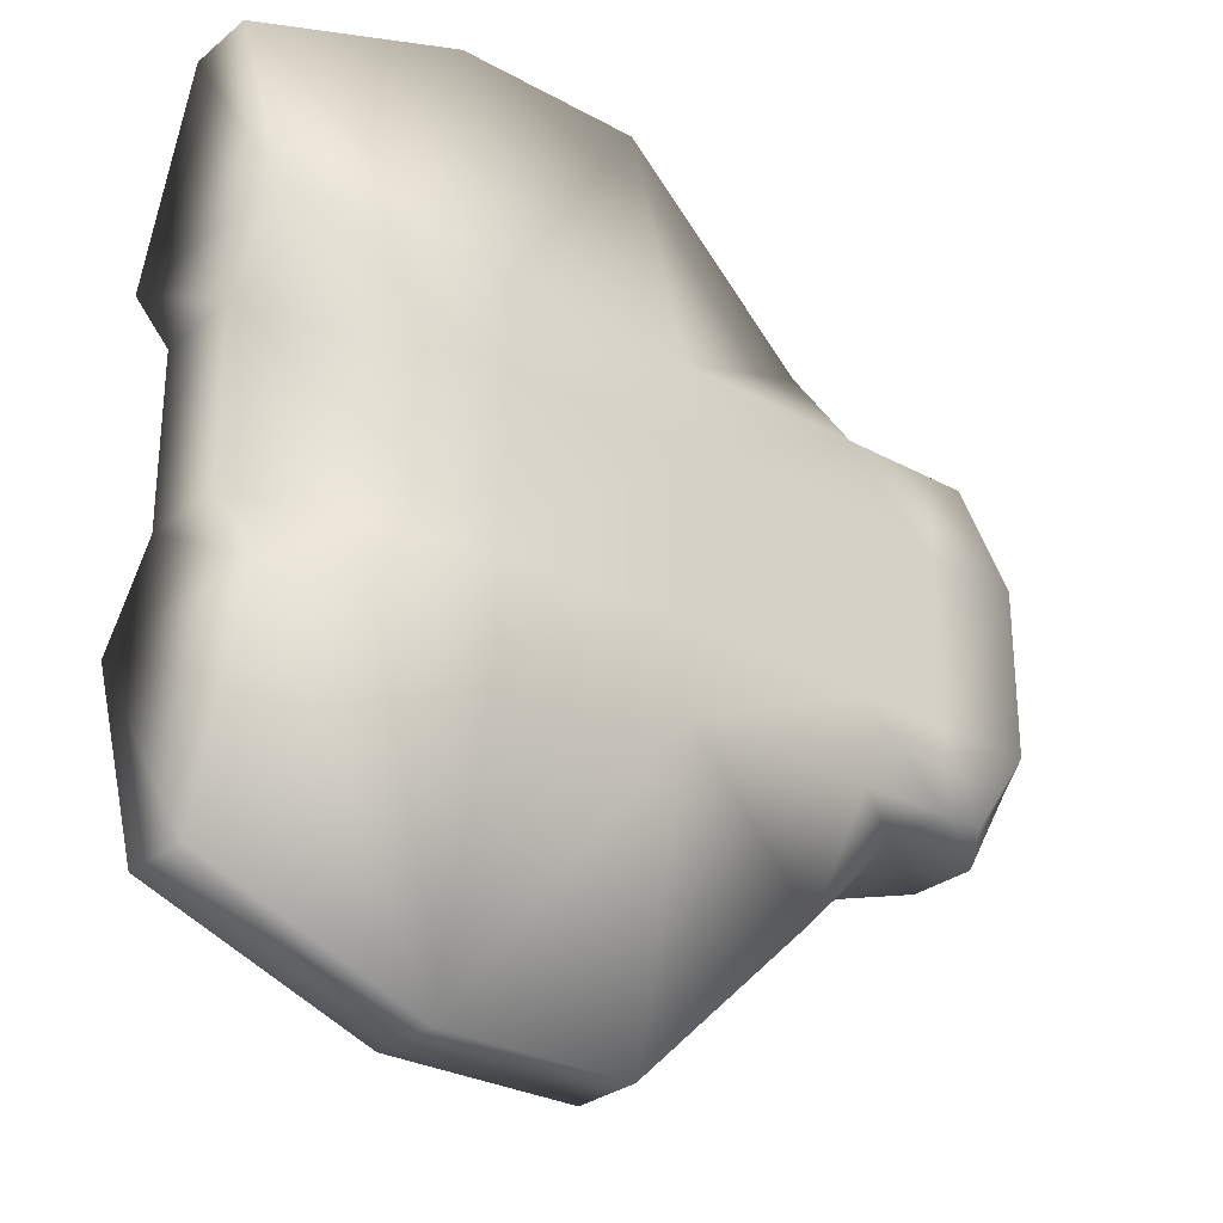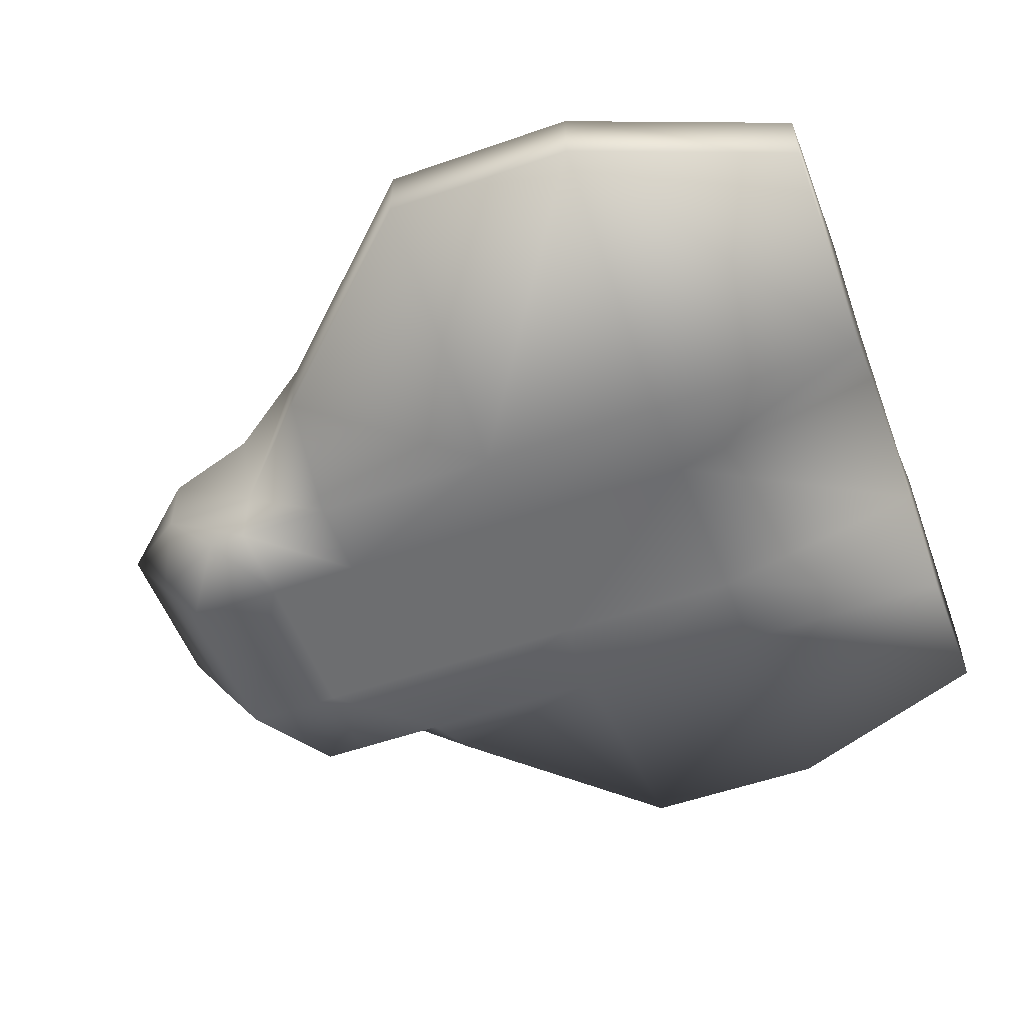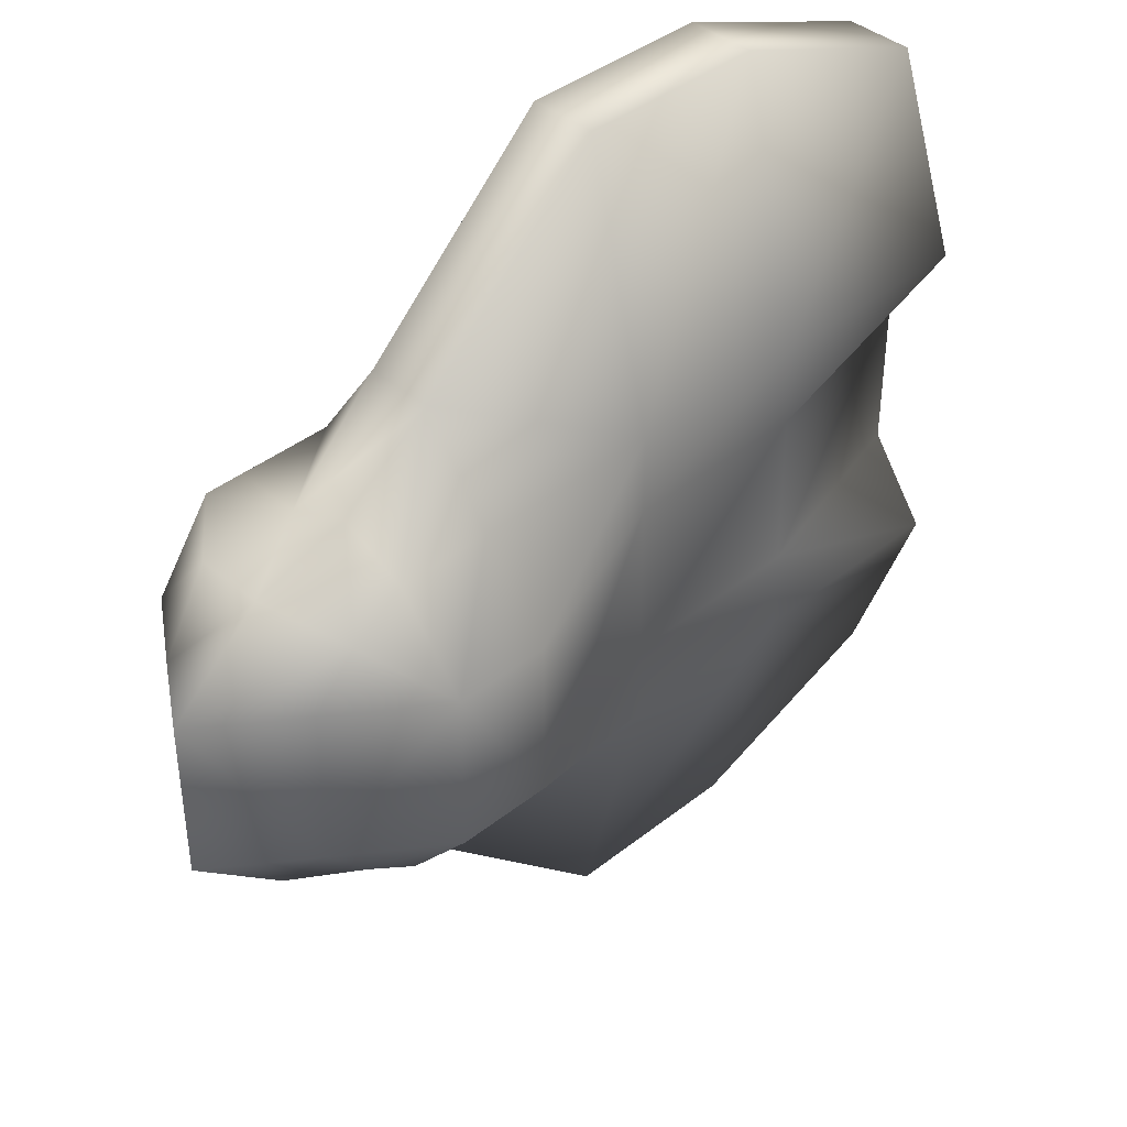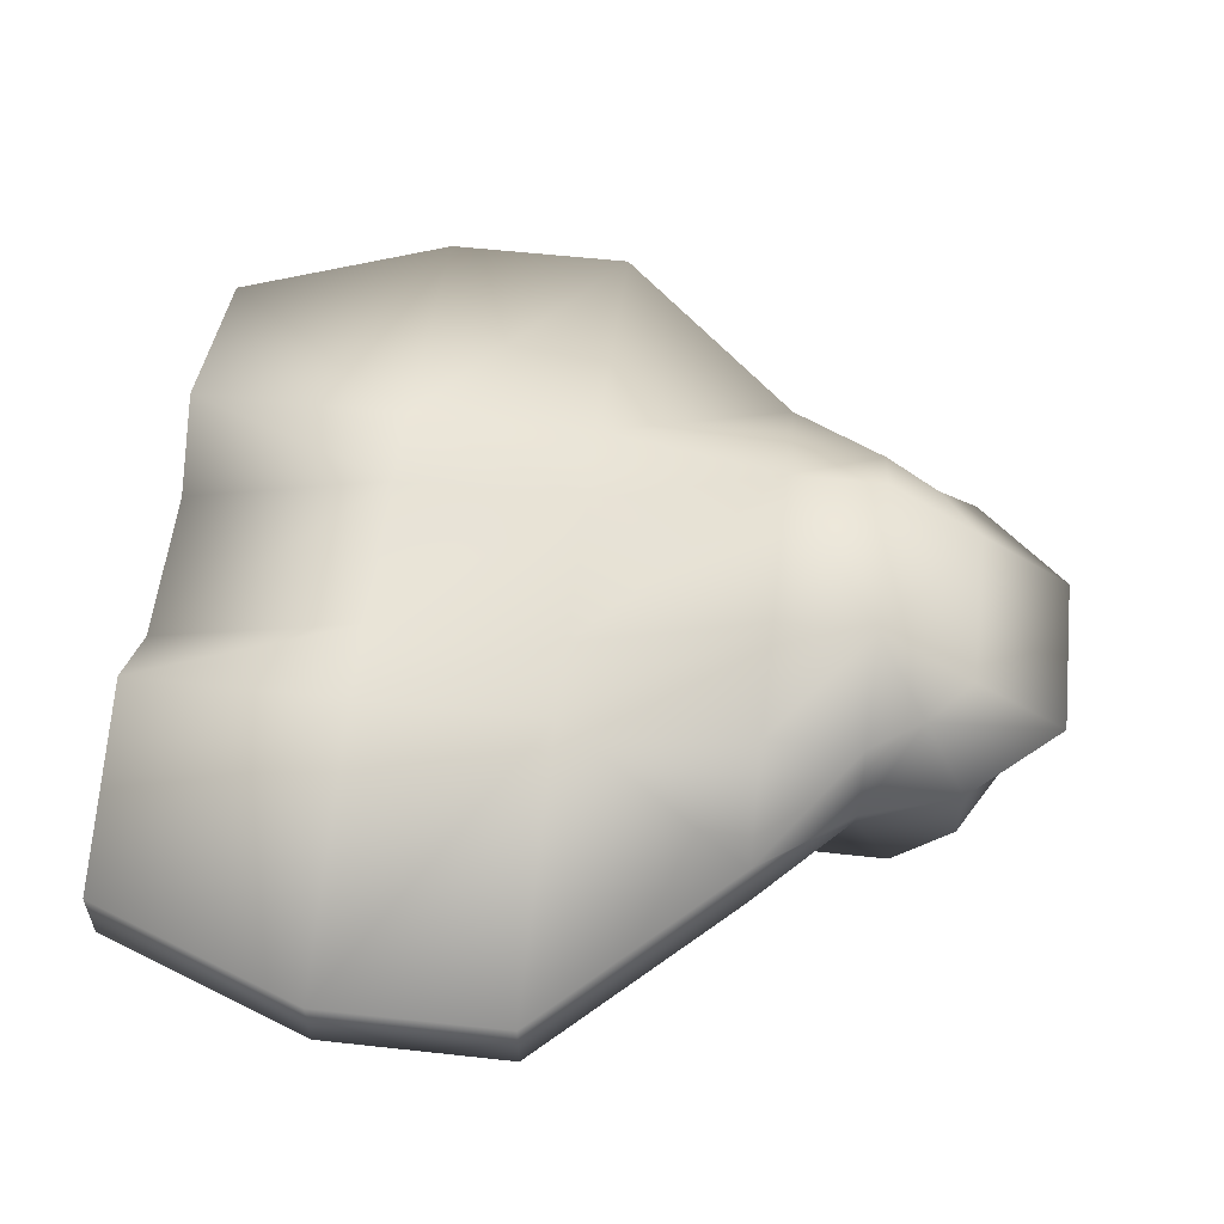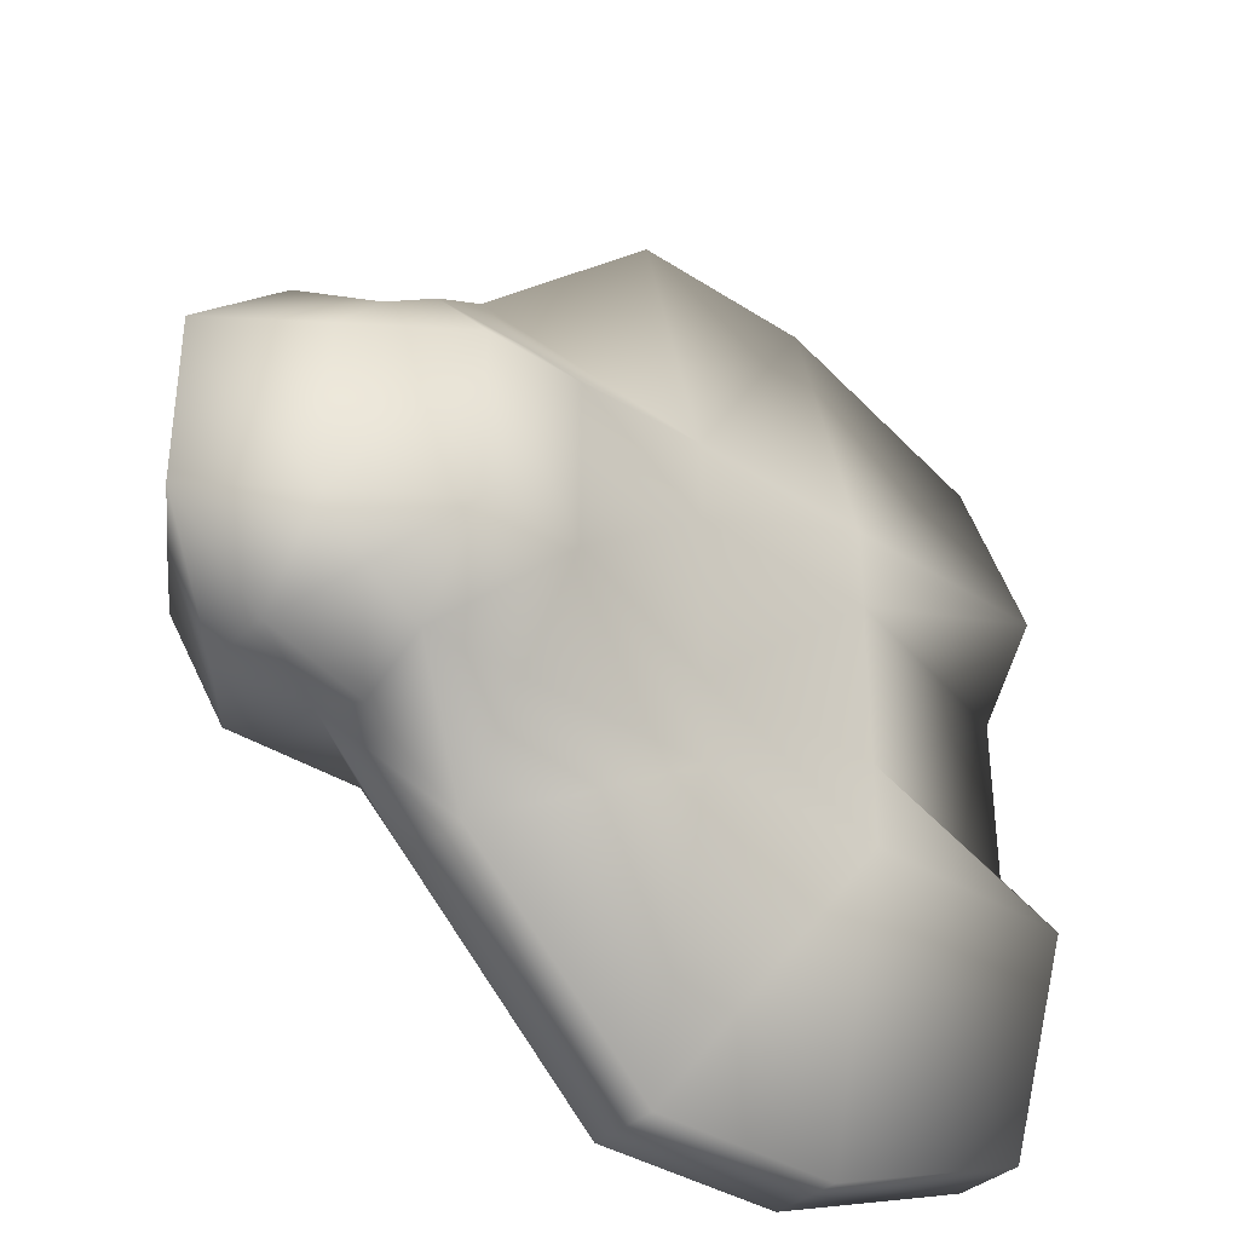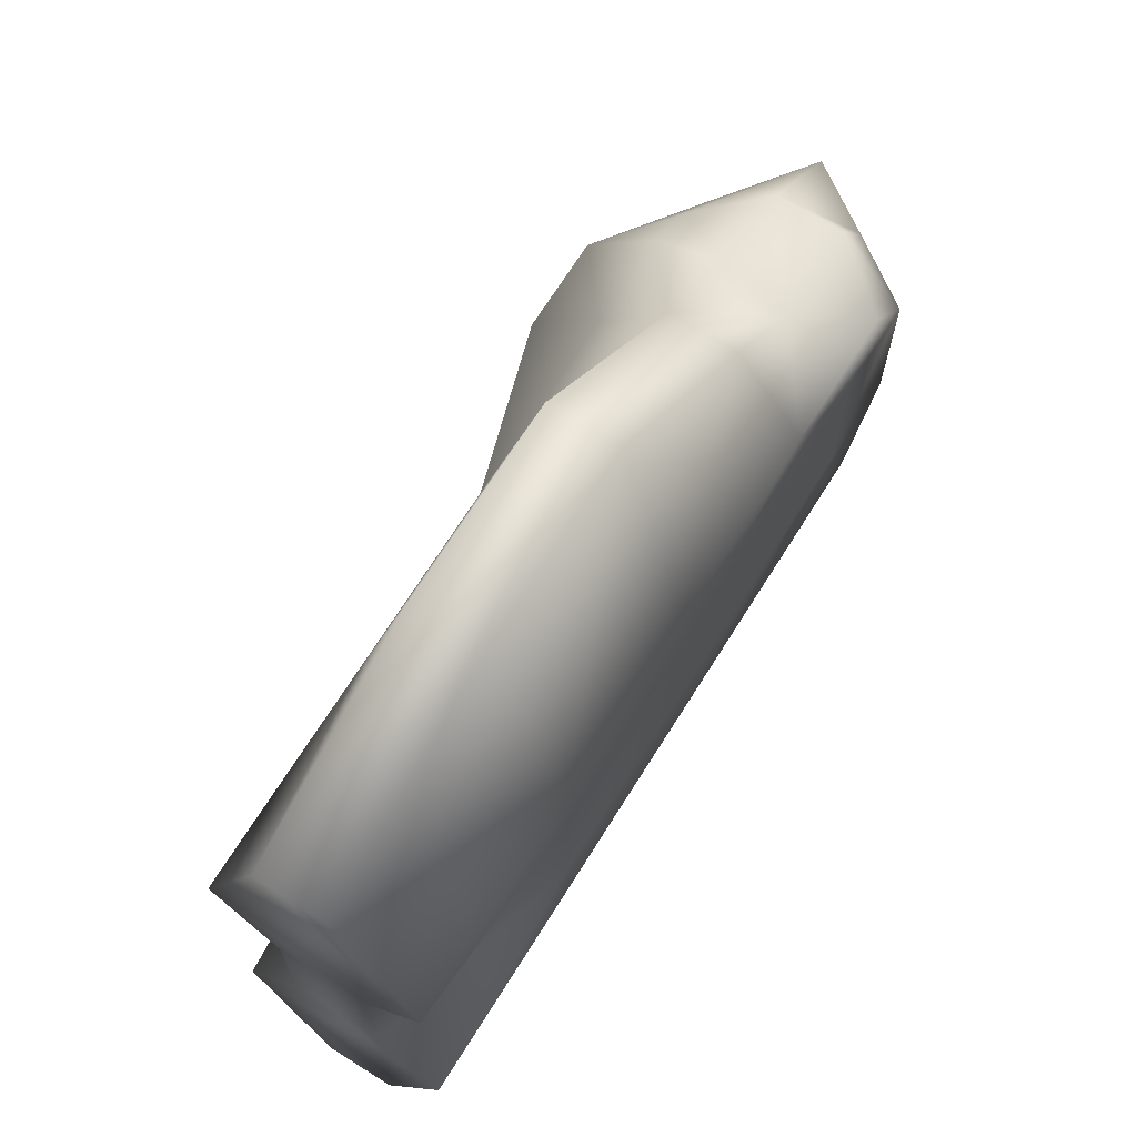
<metadata>
{"format":"obj","ext":"obj","renderer":"f3d","projection":"perspective","resolution":1024,"background":"white","views":[{"elev":-28.5,"azim":-39.5,"up":"+Z"},{"elev":-54.2,"azim":-159.6,"up":"+Y"},{"elev":40.4,"azim":135.9,"up":"+Z"},{"elev":57.1,"azim":6.5,"up":"+Y"},{"elev":-36.4,"azim":139.7,"up":"+Z"},{"elev":70.0,"azim":-57.8,"up":"+Z"}]}
</metadata>
<code>
o Spaceship_Cube
v 1.452 -0.6215 -1
v 1.452 -0.6215 1
v 1.536 0.6215 -0.7882
v 1.536 0.6215 0.7882
v -2.961 -0.6215 1
v 0.6456 -0.2072 1.591
v 1.218 -0.6215 1
v -2.961 -0.6215 -1
v 0.6456 0.2072 1.591
v 1.218 -0.6215 -1
v -2.961 0.6215 1
v 0.6456 0.2072 -1.591
v 1.218 0.6215 1
v -2.961 0.6215 -1
v 0.6456 -0.2072 -1.591
v 1.218 0.6215 -1
v 1.801 -0.6215 -0.5
v 1.801 -0.6215 0.5
v 1.801 0.6215 -0.5
v 1.801 0.6215 0.5
v -2.961 0.2563 0.5
v -2.961 0.2563 -0.5
v 0.6456 1.041 -0.5
v 0.6456 1.041 0.5
v 1.218 1.041 0.5
v 1.218 1.041 -0.5
v -2.961 -0.2563 -0.5
v -2.961 -0.2563 0.5
v 0.6456 -0.6215 -0.5
v 0.6456 -0.6215 0.5
v 1.218 -0.6215 -0.5
v 1.218 -0.6215 0.5
v 1.801 -0.2072 -1
v 1.801 0.2072 -1
v 1.801 -0.2072 1
v 1.801 0.2072 1
v -2.961 -0.2072 2.182
v -2.961 0.2072 2.182
v 0.6456 0.6215 -1
v 0.6456 0.6215 1
v 1.218 -0.2072 1
v 1.218 0.2072 1.184
v -2.961 0.2072 -2.182
v -2.961 -0.2072 -2.182
v 0.6456 -0.6215 -1
v 0.6456 -0.6215 1
v 1.218 0.2072 -1.184
v 1.218 -0.2072 -1
v 2.364 0.2072 -0.5
v 2.086 -0.2072 -0.5
v 2.364 0.2072 0.5
v 2.086 -0.2072 0.5
v -1.645 -0.6215 1
v -1.645 -0.6215 -1
v -1.645 0.6215 1
v -1.645 0.6215 -1
v -1.645 -0.6215 0.5
v -1.645 -0.6215 -0.5
v -1.645 0.6215 0.5
v -1.645 0.6215 -0.5
v -1.645 -0.2072 -2.683
v -1.645 0.2072 -2.683
v -1.645 0.2072 2.683
v -1.645 -0.2072 2.683
v -0.4998 -0.6215 1
v -0.4998 -0.6215 -1
v -0.4998 0.6215 1
v -0.4998 0.6215 -1
v -0.4998 -0.6215 0.5
v -0.4998 -0.6215 -0.5
v -0.4998 0.6215 0.5
v -0.4998 0.6215 -0.5
v -0.4998 -0.2072 -2.683
v -0.4998 0.2072 -2.683
v -0.4998 0.2072 2.683
v -0.4998 -0.2072 2.683
f 31 10 1 17
f 26 19 3
f 47 16 3
f 51 20 4 36
f 41 7 2 35
f 64 76 75 63
f 6 9 75 76
f 46 7 41
f 62 74 73 61
f 12 15 73 74
f 16 47 12
f 57 69 65 53
f 69 30 46 65
f 23 26 16 39
f 58 70 69 57
f 70 29 30 69
f 29 45 10 31
f 46 30 32 7
f 65 46 6 76
f 67 40 24 71
f 53 65 76 64
f 55 67 71 59
f 66 45 29 70
f 40 13 25 24
f 54 66 70 58
f 23 72 71 24
f 63 75 67 55
f 72 60 59 71
f 38 11 5 37
f 44 8 14 43
f 34 3 19 49
f 50 49 51 52
f 4 20 25
f 31 17 18 32
f 7 32 18 2
f 19 20 51 49
f 19 26 25 20
f 28 27 58 57
f 1 33 50 17
f 33 34 49 50
f 45 15 48
f 12 47 48
f 23 39 68 72
f 72 68 56 60
f 9 42 13
f 9 6 41
f 15 45 66 73
f 68 39 12 74
f 61 73 66 54
f 56 68 74 62
f 42 36 4
f 41 35 36
f 18 52 35 2
f 52 51 36 35
f 10 48 33 1
f 48 47 34
f 38 37 64 63
f 38 63 55
f 44 43 62 61
f 8 44 61 54
f 17 50 52 18
f 11 55 59
f 5 28 57
f 8 54 58
f 60 56 14
f 43 14 56
f 37 5 53 64
f 21 59 60 22
f 25 26 23 24
f 29 31 32 30
f 22 14 8 27
f 21 22 27 28
f 28 5 11 21
f 39 16 12
f 40 9 13
f 42 41 36
f 33 48 34
f 6 46 41
f 10 45 48
f 42 9 41
f 15 12 48
f 9 40 67 75
f 62 43 56
f 11 38 55
f 22 60 14
f 21 11 59
f 27 8 58
f 53 5 57
f 13 4 25
f 16 26 3
f 34 47 3
f 13 42 4

</code>
